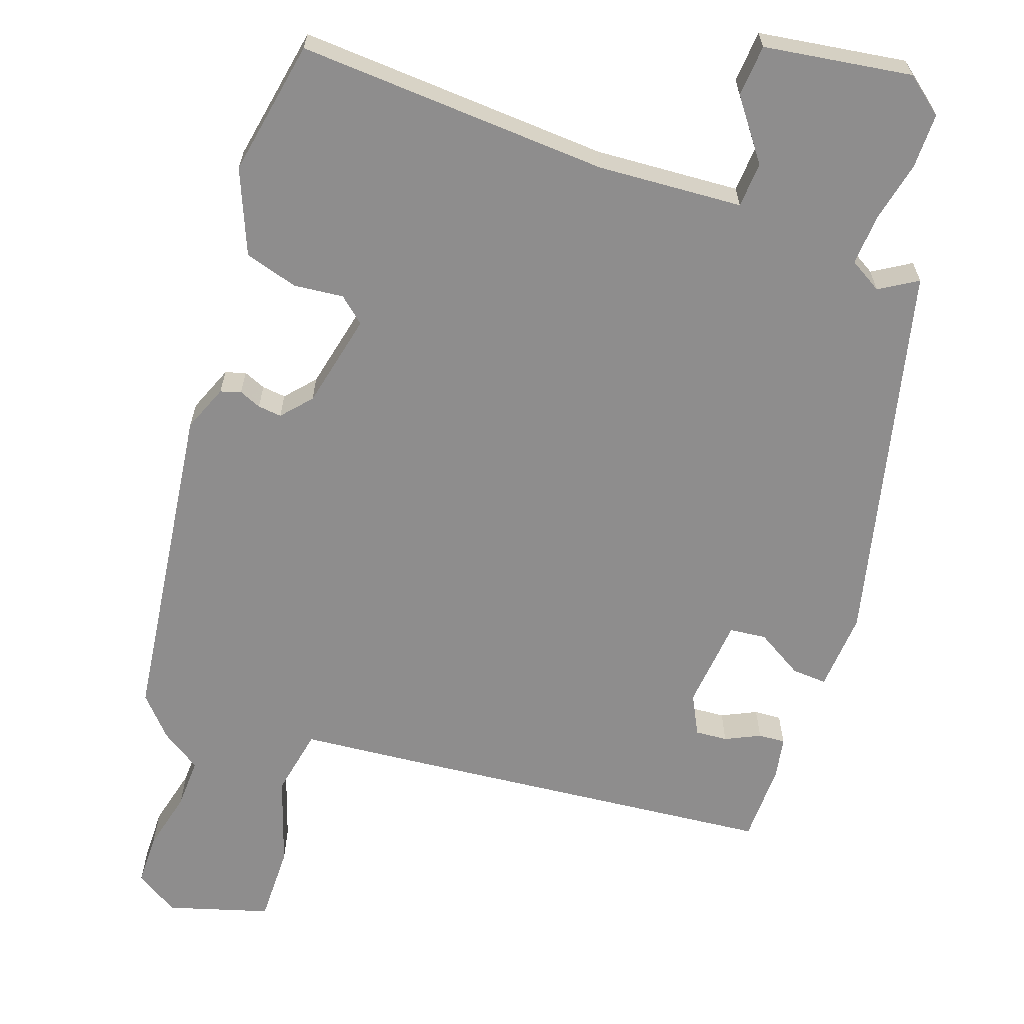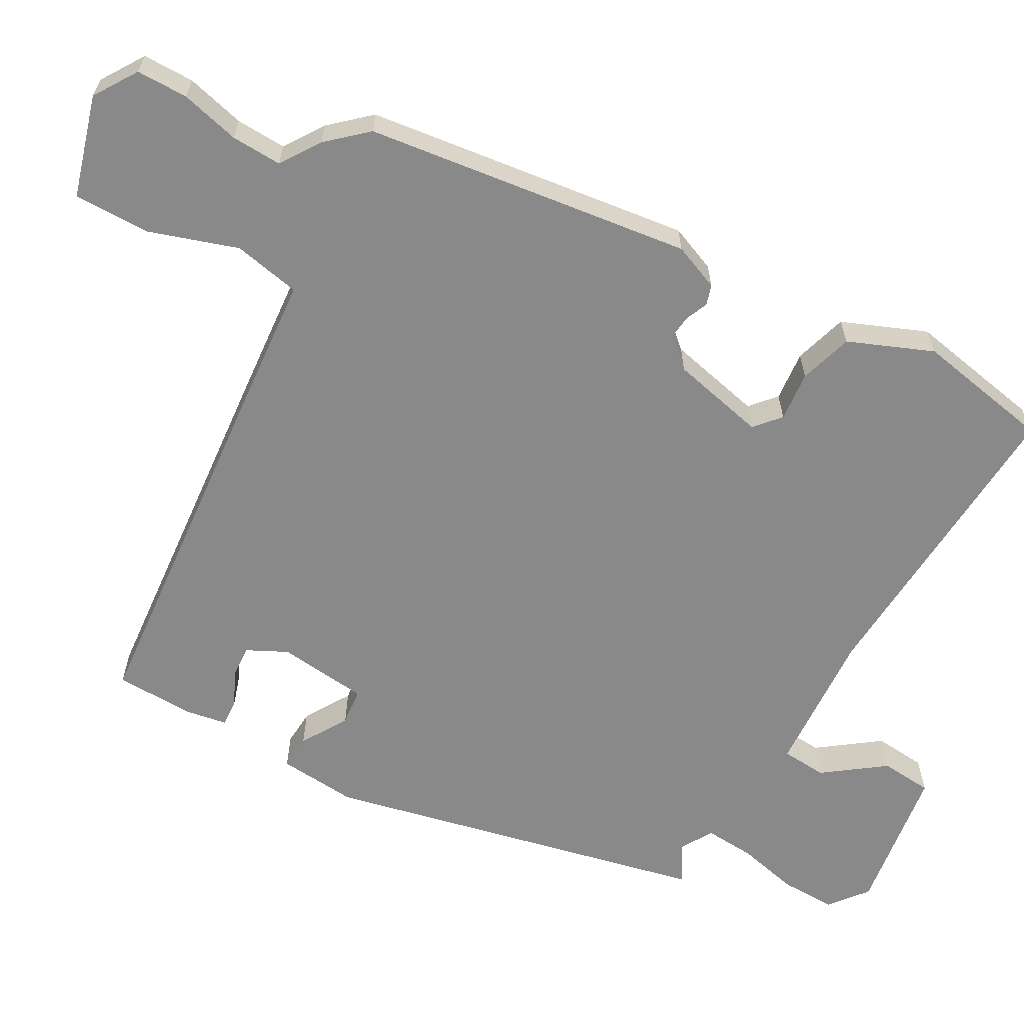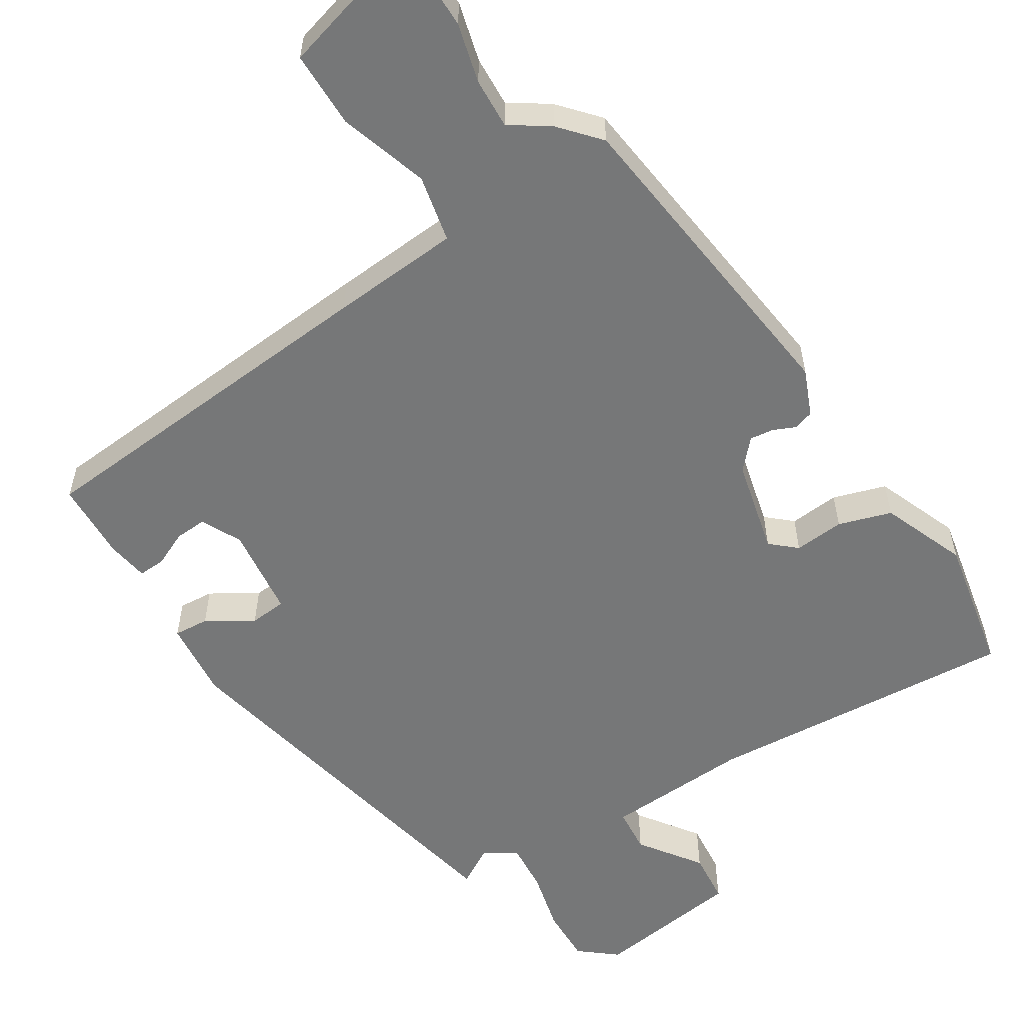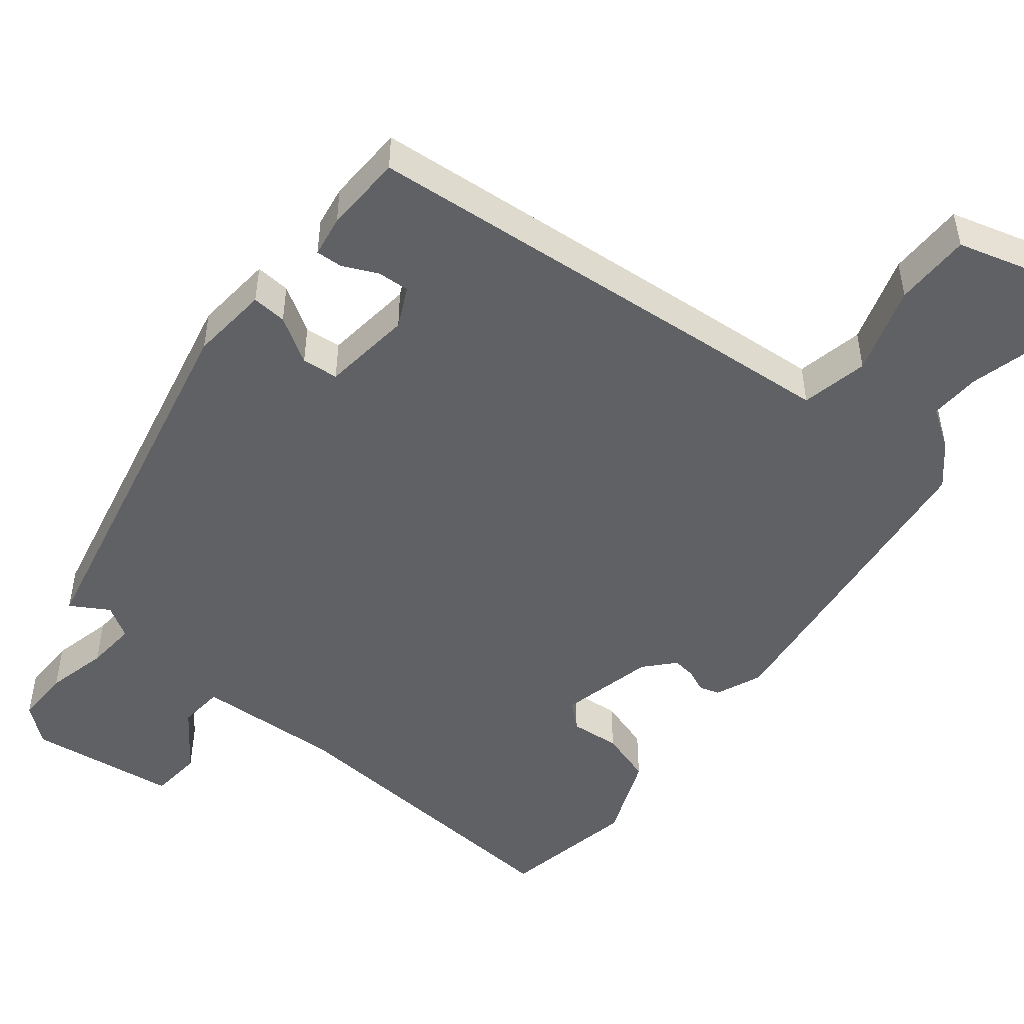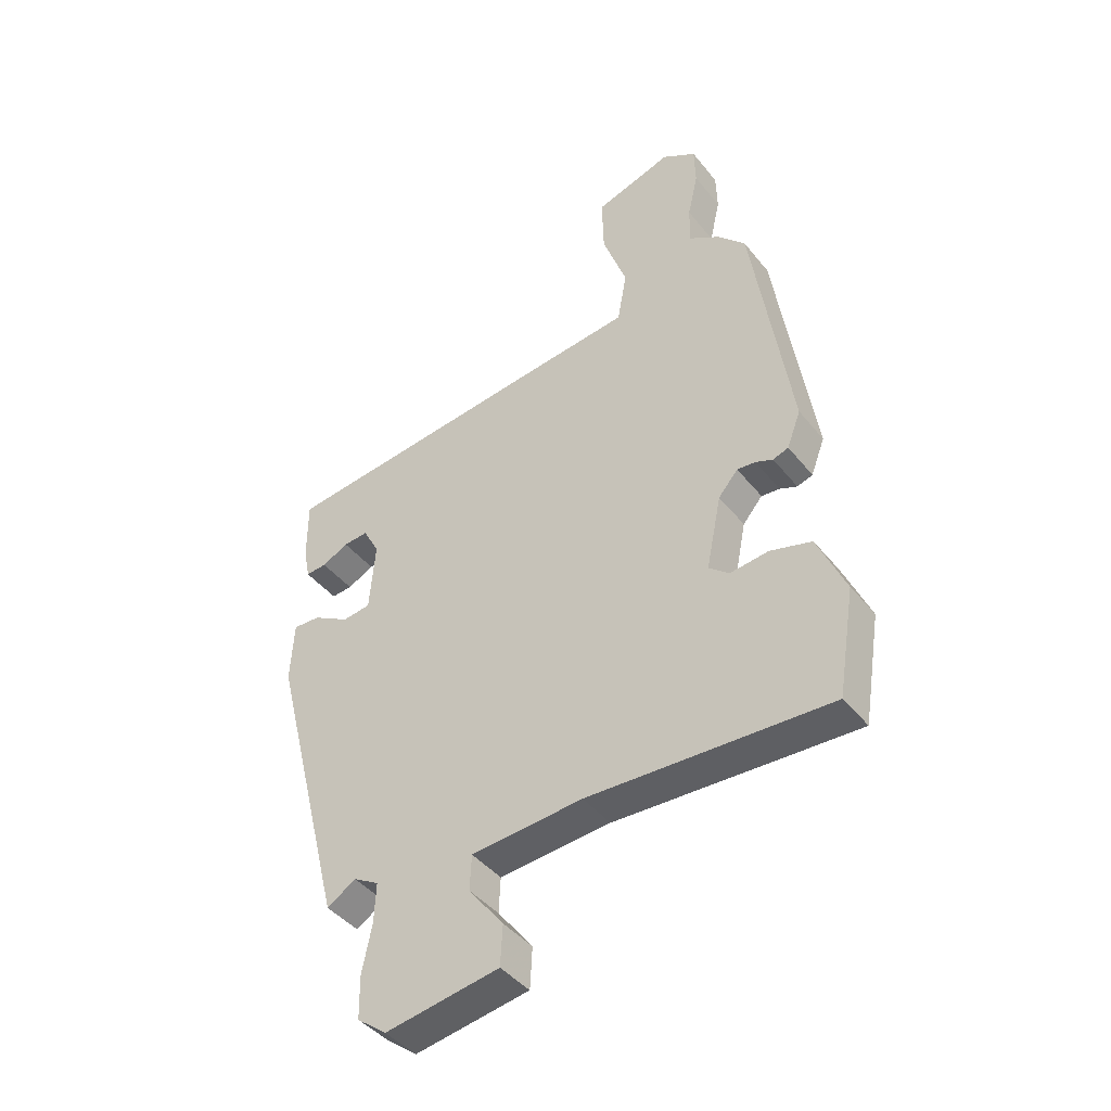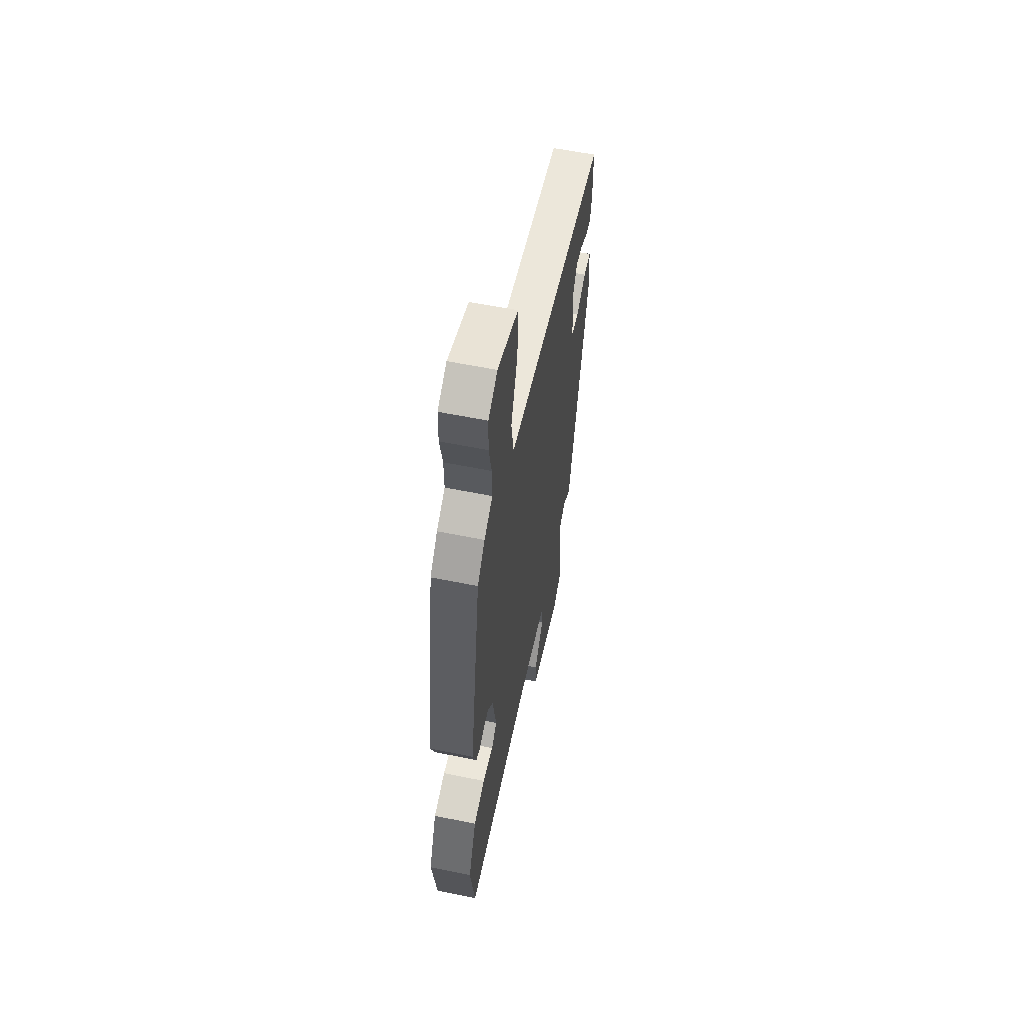
<metadata>
{"format":"obj","ext":"obj","renderer":"f3d","projection":"perspective","resolution":1024,"background":"white","views":[{"elev":-64.7,"azim":159.7,"up":"+Y"},{"elev":-63.2,"azim":59.4,"up":"+Y"},{"elev":-57.0,"azim":30.3,"up":"+Y"},{"elev":-49.3,"azim":-40.5,"up":"+Y"},{"elev":-42.7,"azim":35.4,"up":"+Z"},{"elev":58.4,"azim":101.9,"up":"+Z"}]}
</metadata>
<code>
v -0.504 0.07 0.406
v -0.012 0.07 0.463
v 0.161 0.07 0.482
v 0.177 0.07 0.573
v 0.135 0.07 0.691
v 0.132 0.07 0.794
v 0.267 0.07 0.837
v 0.326 0.07 0.801
v 0.328 0.07 0.732
v 0.31 0.07 0.652
v 0.309 0.07 0.584
v 0.363 0.07 0.55
v 0.411 0.07 0.499
v 0.478 0.07 0.062
v 0.454 0.07 -0.001
v 0.427 0.07 -0.01
v 0.397 0.07 0.002
v 0.365 0.07 0.005
v 0.331 0.07 -0.035
v 0.305 0.07 -0.163
v 0.34 0.07 -0.192
v 0.407 0.07 -0.184
v 0.479 0.07 -0.204
v 0.528 0.07 -0.316
v 0.498 0.07 -0.5
v 0.078 0.07 -0.483
v -0.116 0.07 -0.499
v -0.119 0.07 -0.56
v -0.058 0.07 -0.639
v -0.062 0.07 -0.709
v -0.26 0.07 -0.742
v -0.311 0.07 -0.703
v -0.312 0.07 -0.629
v -0.295 0.07 -0.546
v -0.292 0.07 -0.478
v -0.336 0.07 -0.453
v -0.386 0.07 -0.485
v -0.515 0.07 0.025
v -0.509 0.07 0.131
v -0.462 0.07 0.129
v -0.399 0.07 0.093
v -0.35 0.07 0.099
v -0.34 0.07 0.221
v -0.368 0.07 0.274
v -0.411 0.07 0.27
v -0.457 0.07 0.247
v -0.493 0.07 0.244
v -0.504 0.07 0.299
v -0.504 0 0.406
v -0.012 0 0.463
v 0.161 0 0.482
v 0.177 0 0.573
v 0.135 0 0.691
v 0.132 0 0.794
v 0.267 0 0.837
v 0.326 0 0.801
v 0.328 0 0.732
v 0.31 0 0.652
v 0.309 0 0.584
v 0.363 0 0.55
v 0.411 0 0.499
v 0.478 0 0.062
v 0.454 0 -0.001
v 0.427 0 -0.01
v 0.397 0 0.002
v 0.365 0 0.005
v 0.331 0 -0.035
v 0.305 0 -0.163
v 0.34 0 -0.192
v 0.407 0 -0.184
v 0.479 0 -0.204
v 0.528 0 -0.316
v 0.498 0 -0.5
v 0.078 0 -0.483
v -0.116 0 -0.499
v -0.119 0 -0.56
v -0.058 0 -0.639
v -0.062 0 -0.709
v -0.26 0 -0.742
v -0.311 0 -0.703
v -0.312 0 -0.629
v -0.295 0 -0.546
v -0.292 0 -0.478
v -0.336 0 -0.453
v -0.386 0 -0.485
v -0.515 0 0.025
v -0.509 0 0.131
v -0.462 0 0.129
v -0.399 0 0.093
v -0.35 0 0.099
v -0.34 0 0.221
v -0.368 0 0.274
v -0.411 0 0.27
v -0.457 0 0.247
v -0.493 0 0.244
v -0.504 0 0.299
f 47 48 1
f 46 47 1
f 45 46 1
f 1 2 3
f 45 1 3
f 44 45 3
f 43 44 3
f 42 43 3
f 39 40 41
f 38 39 41
f 37 38 41
f 36 37 41
f 35 36 41 42
f 32 33 34
f 31 32 34
f 30 31 34
f 29 30 34
f 28 29 34
f 27 28 34 35
f 35 42 3
f 27 35 3
f 26 27 3
f 24 25 26
f 23 24 26
f 22 23 26
f 21 22 26
f 15 16 17
f 14 15 17
f 13 14 17
f 12 13 17
f 11 12 17
f 11 17 18
f 8 9 10
f 7 8 10
f 6 7 10
f 5 6 10
f 4 5 10
f 4 10 11
f 11 18 19
f 4 11 19
f 3 4 19
f 20 21 26
f 3 19 20 26
f 49 96 95
f 49 95 94
f 49 94 93
f 51 50 49
f 51 49 93
f 51 93 92
f 51 92 91
f 51 91 90
f 89 88 87
f 89 87 86
f 89 86 85
f 89 85 84
f 90 89 84 83
f 82 81 80
f 82 80 79
f 82 79 78
f 82 78 77
f 82 77 76
f 83 82 76 75
f 51 90 83
f 51 83 75
f 51 75 74
f 74 73 72
f 74 72 71
f 74 71 70
f 74 70 69
f 65 64 63
f 65 63 62
f 65 62 61
f 65 61 60
f 65 60 59
f 66 65 59
f 58 57 56
f 58 56 55
f 58 55 54
f 58 54 53
f 58 53 52
f 59 58 52
f 67 66 59
f 67 59 52
f 67 52 51
f 74 69 68
f 74 68 67 51
f 1 49 50 2
f 2 50 51 3
f 3 51 52 4
f 4 52 53 5
f 5 53 54 6
f 6 54 55 7
f 7 55 56 8
f 8 56 57 9
f 9 57 58 10
f 10 58 59 11
f 11 59 60 12
f 12 60 61 13
f 13 61 62 14
f 14 62 63 15
f 15 63 64 16
f 16 64 65 17
f 17 65 66 18
f 18 66 67 19
f 19 67 68 20
f 20 68 69 21
f 21 69 70 22
f 22 70 71 23
f 23 71 72 24
f 24 72 73 25
f 25 73 74 26
f 26 74 75 27
f 27 75 76 28
f 28 76 77 29
f 29 77 78 30
f 30 78 79 31
f 31 79 80 32
f 32 80 81 33
f 33 81 82 34
f 34 82 83 35
f 35 83 84 36
f 36 84 85 37
f 37 85 86 38
f 38 86 87 39
f 39 87 88 40
f 40 88 89 41
f 41 89 90 42
f 42 90 91 43
f 43 91 92 44
f 44 92 93 45
f 45 93 94 46
f 46 94 95 47
f 47 95 96 48
f 48 96 49 1

</code>
